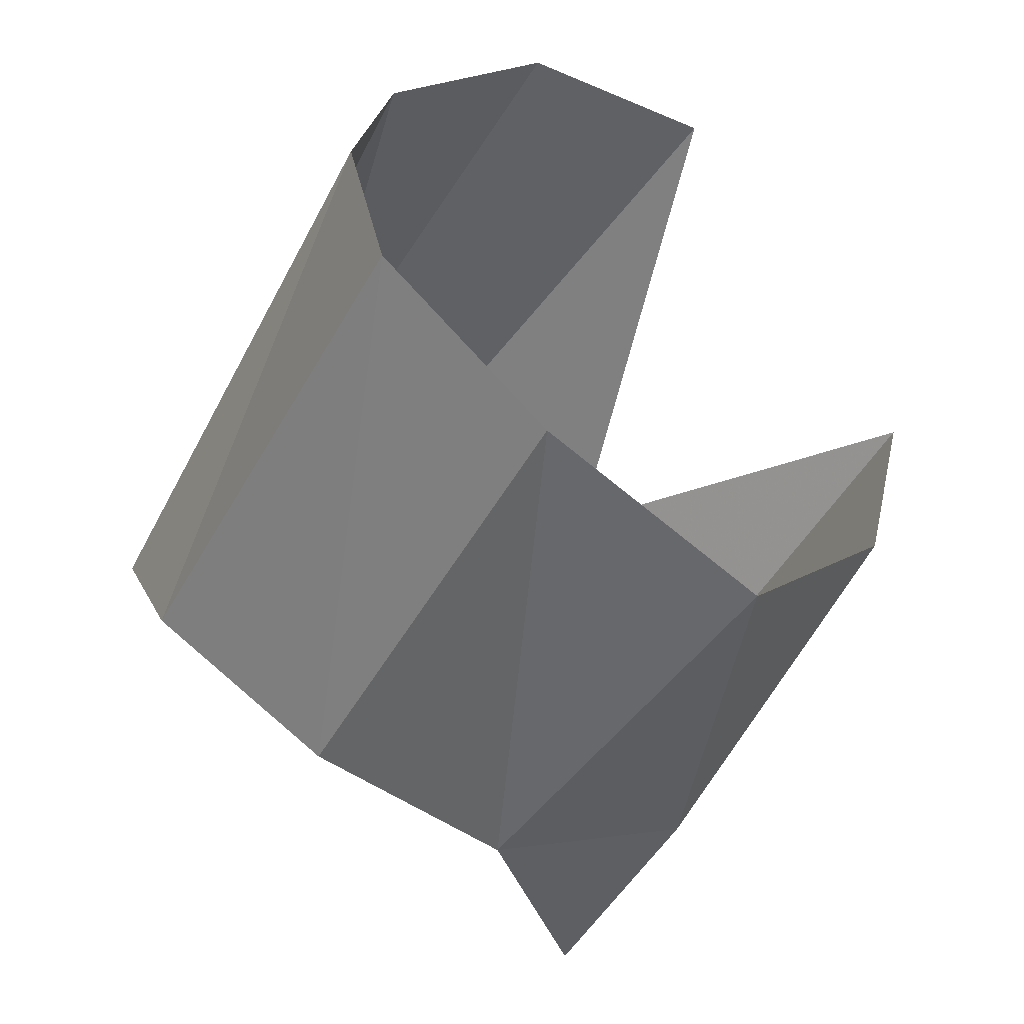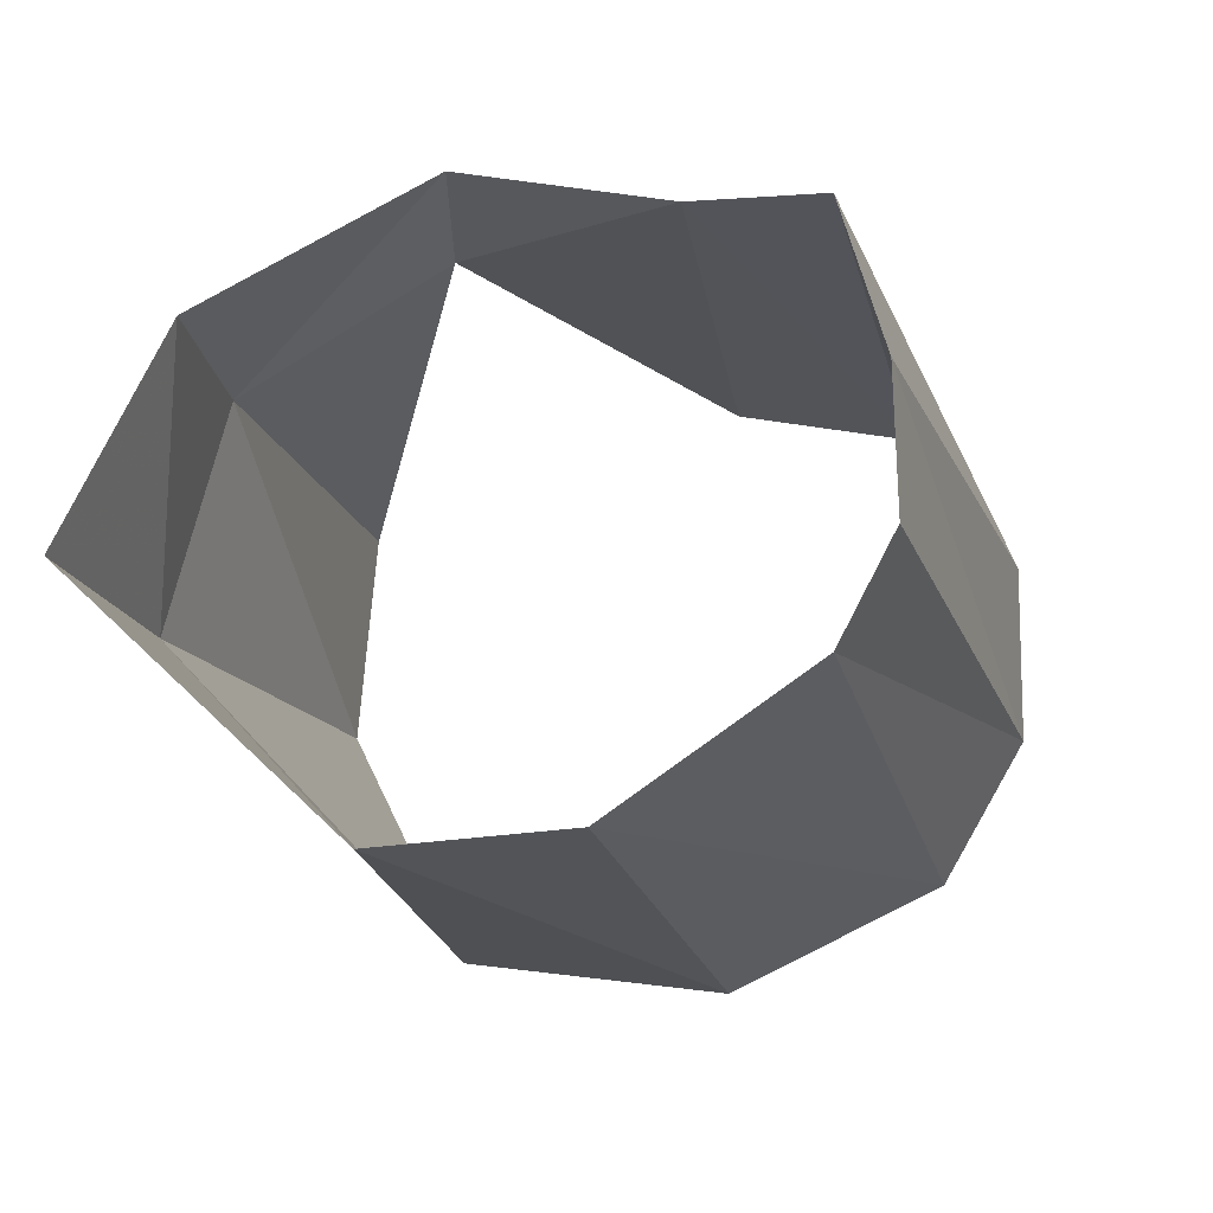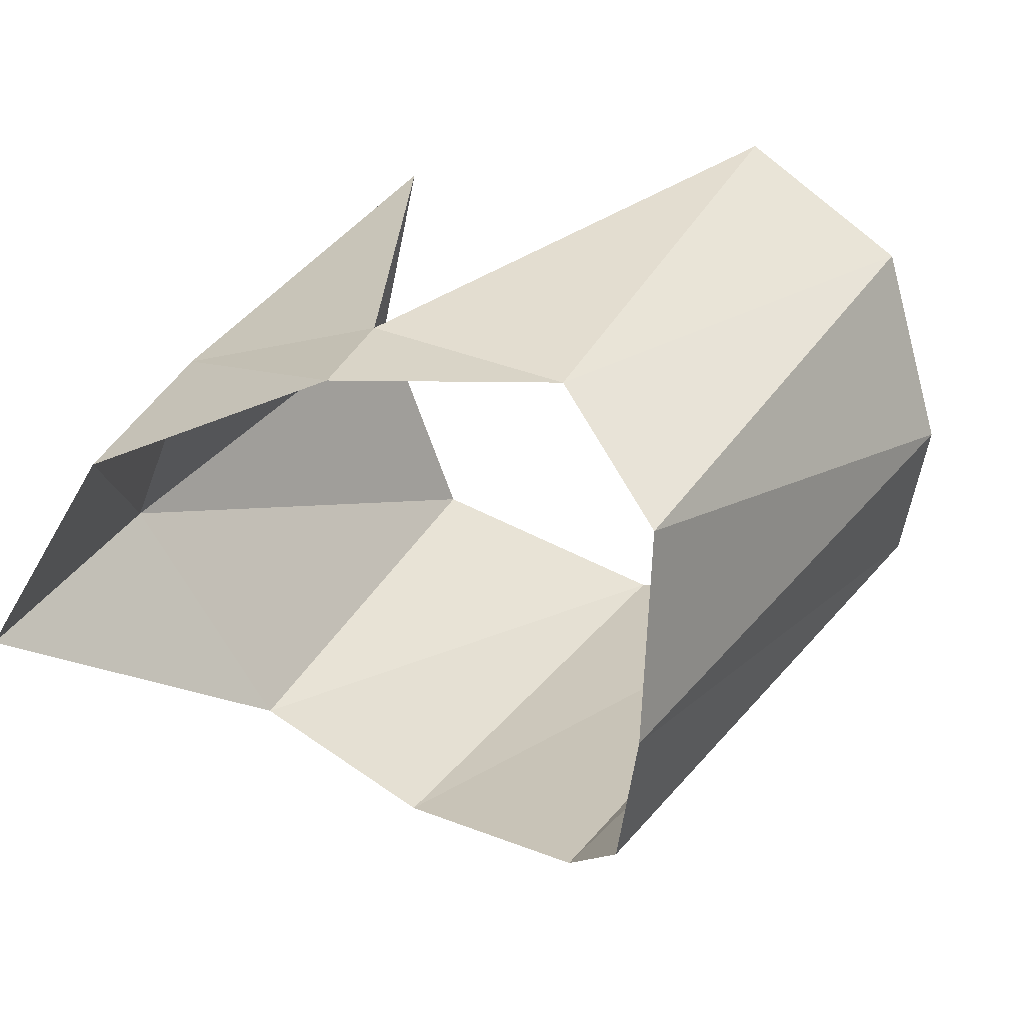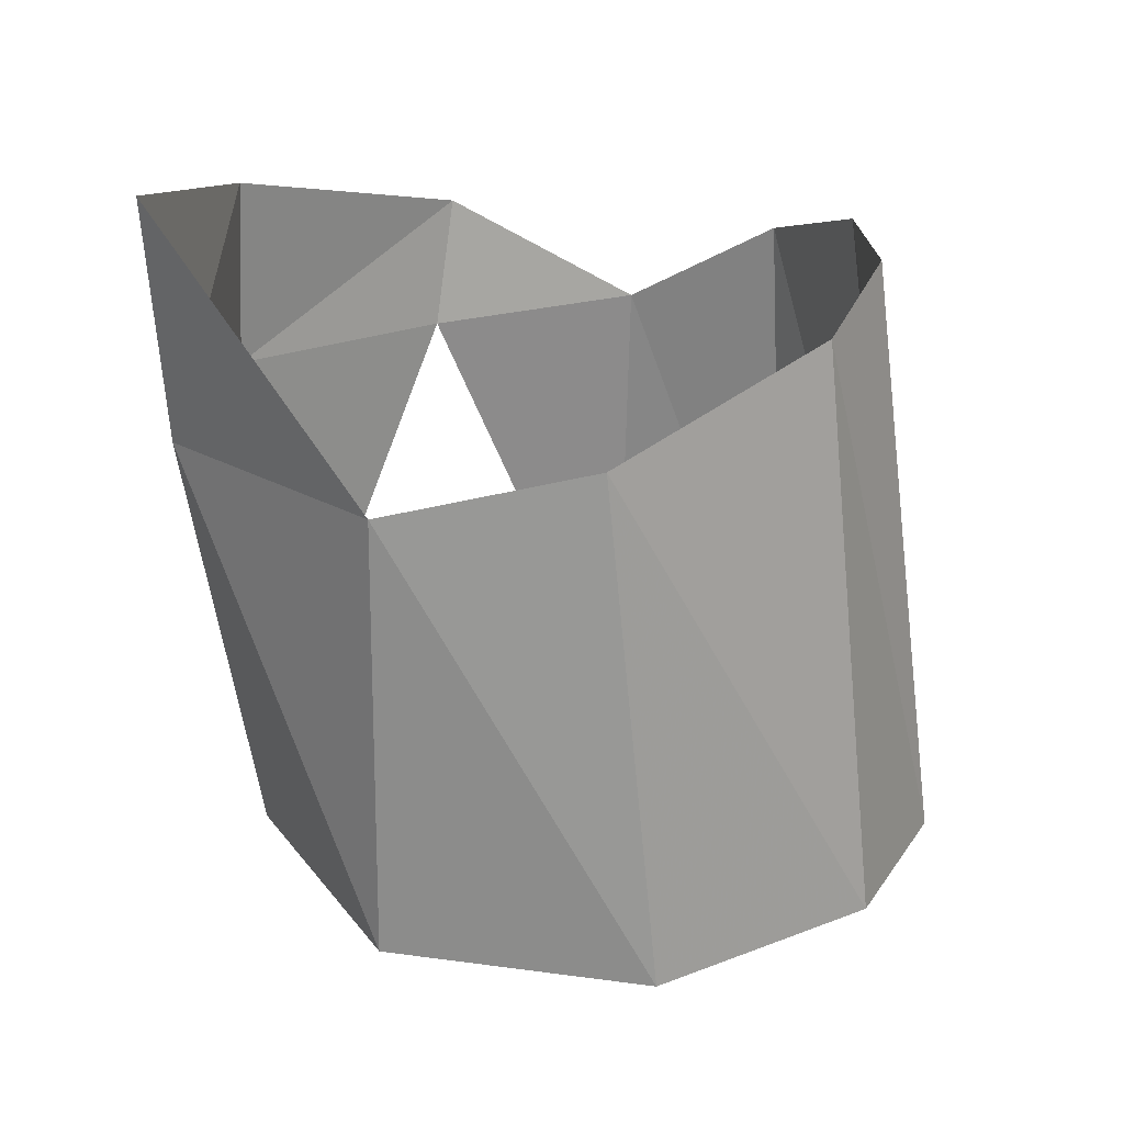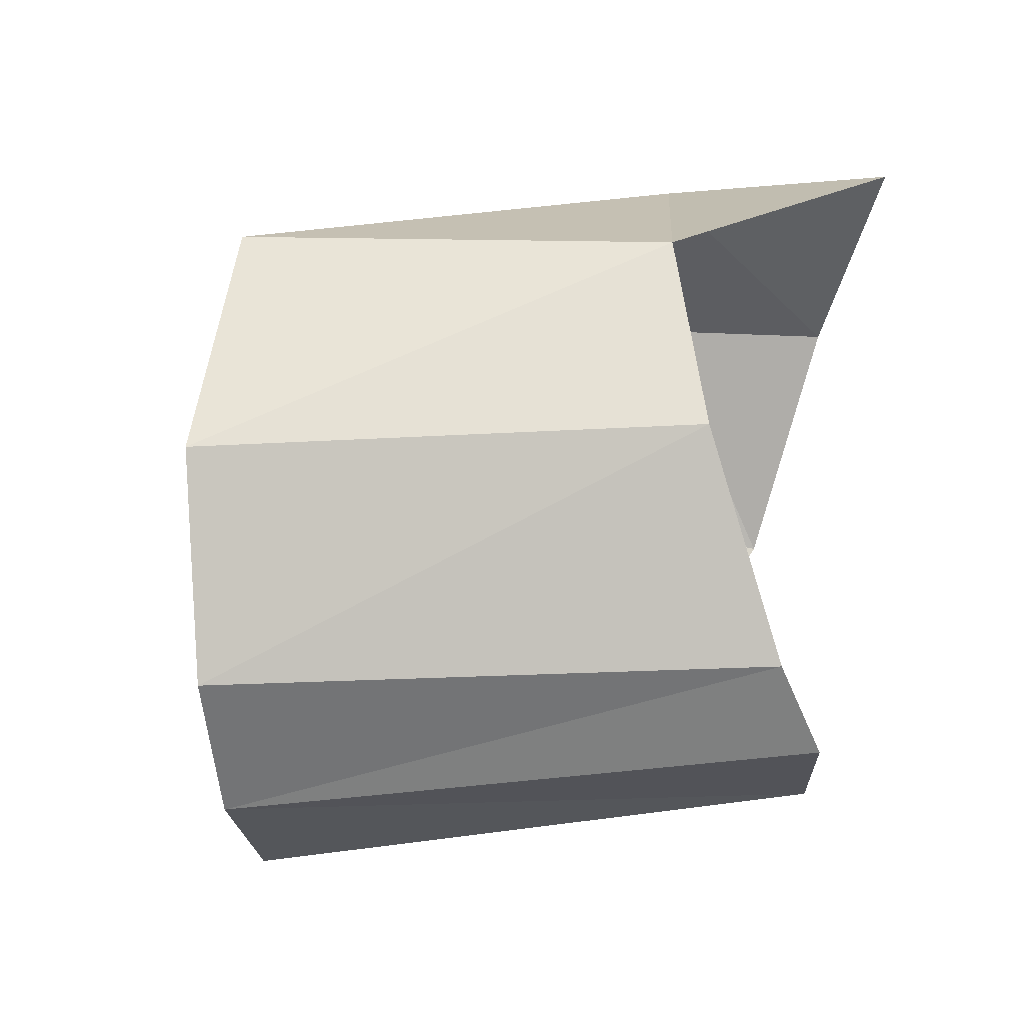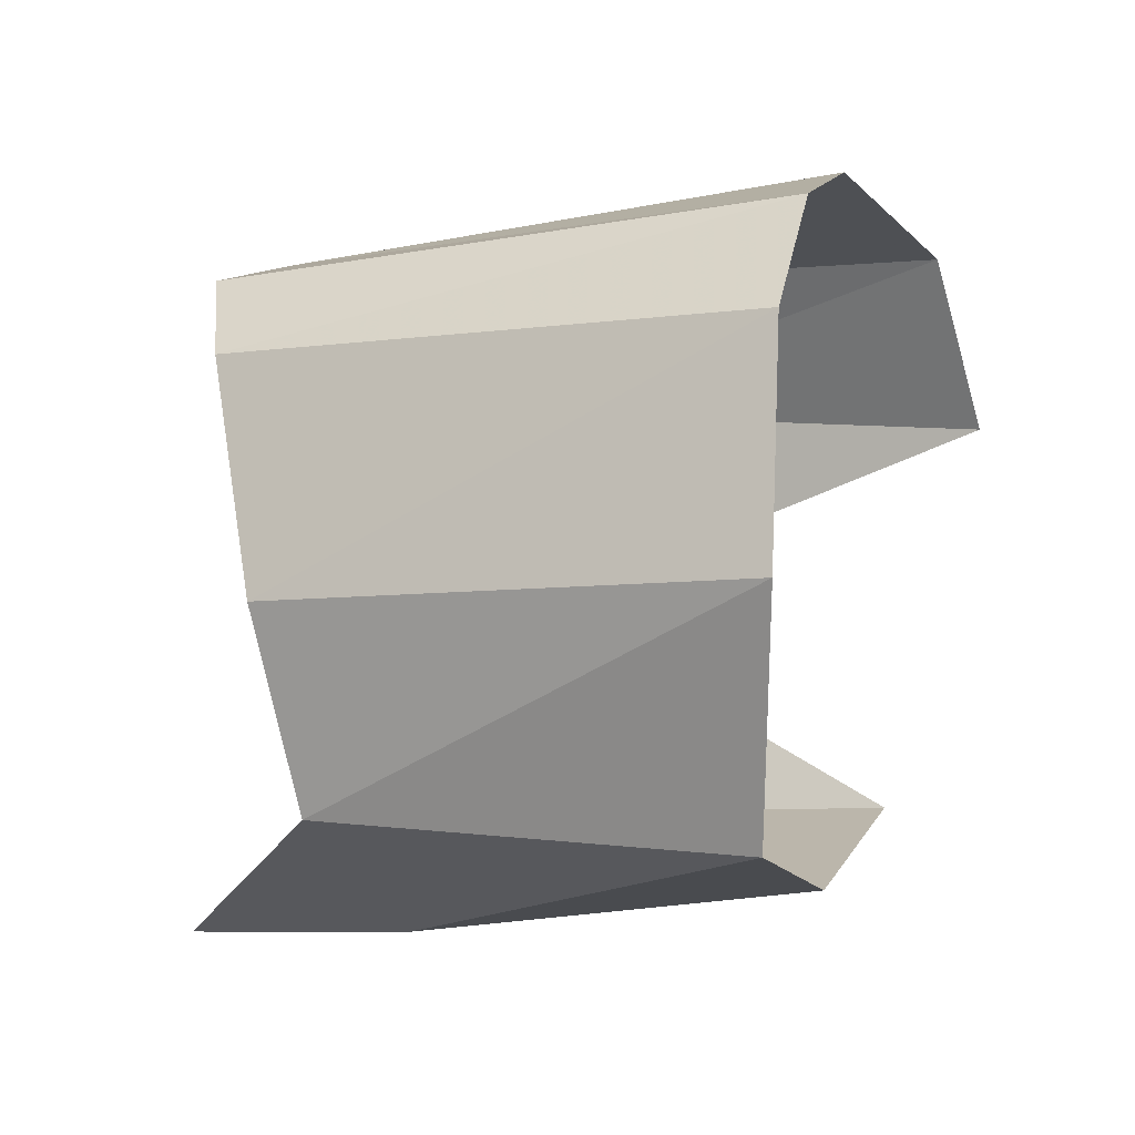
<metadata>
{"format":"obj","ext":"obj","renderer":"f3d","projection":"perspective","resolution":1024,"background":"white","views":[{"elev":-72.8,"azim":57.0,"up":"+Z"},{"elev":1.4,"azim":-76.7,"up":"+Z"},{"elev":60.4,"azim":-58.2,"up":"+Z"},{"elev":-43.9,"azim":-87.2,"up":"+Z"},{"elev":-29.0,"azim":-156.2,"up":"+Y"},{"elev":-73.9,"azim":7.0,"up":"+Z"}]}
</metadata>
<code>
v 0.000775 0.01333 -0.001229
v 0.005051 0.01168 0.004692
v 0.009056 0.005948 0.008579
v 0.02219 0.01198 -0.000943
v 0.01228 0.006633 0.006551
v 0.01032 0.01221 0.002838
v 0.02 -0.005615 -0.01074
v 0.0213 -0.00774 -0.006673
v 0.01005 -0.003926 0.007875
v 0.006265 -0.005903 0.003491
v 0.01271 0.000551 0.008067
v 0.01899 0.000441 -0.01392
v 0.01802 0.00807 -0.01316
v 0.005764 0.007371 -0.008517
v 0.005115 0.001231 -0.007763
v 0.02649 0.001587 0.002969
v 0.02271 -0.007442 -0.00172
v 0.02555 -0.003952 0.002146
v 0.01981 0.01191 -0.006817
v 0.007609 0.01321 -0.003408
v 0.004658 -0.004786 -0.003475
v 0.004549 -0.006344 -0.000461
f 6 5 4
f 15 14 12
f 12 14 13
f 20 6 19
f 19 6 4
f 21 15 7
f 7 15 12
f 20 14 1
f 16 5 11
f 2 3 6
f 6 3 5
f 7 8 21
f 21 8 22
f 18 9 17
f 17 9 10
f 16 11 18
f 18 11 9
f 22 8 10
f 10 8 17
f 1 2 20
f 20 2 6
f 19 13 20
f 20 13 14
f 3 11 5

</code>
